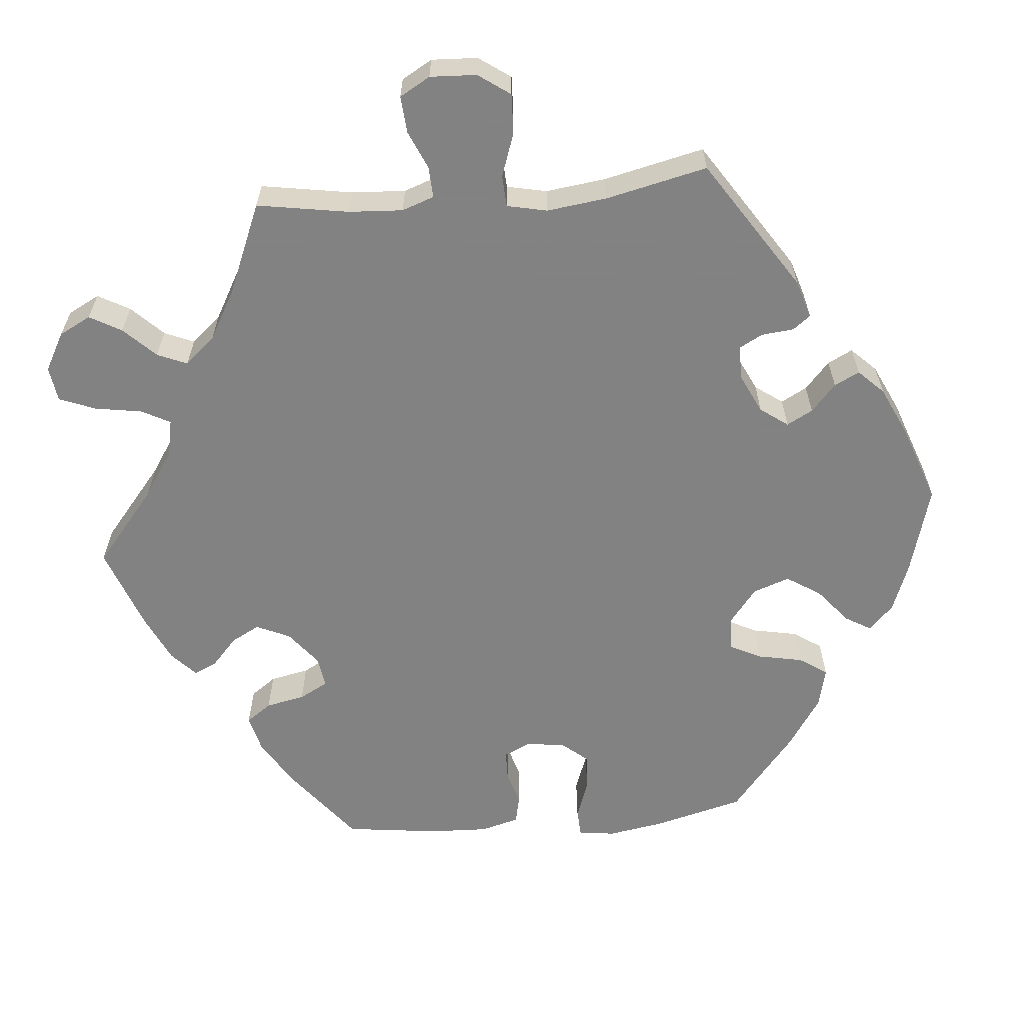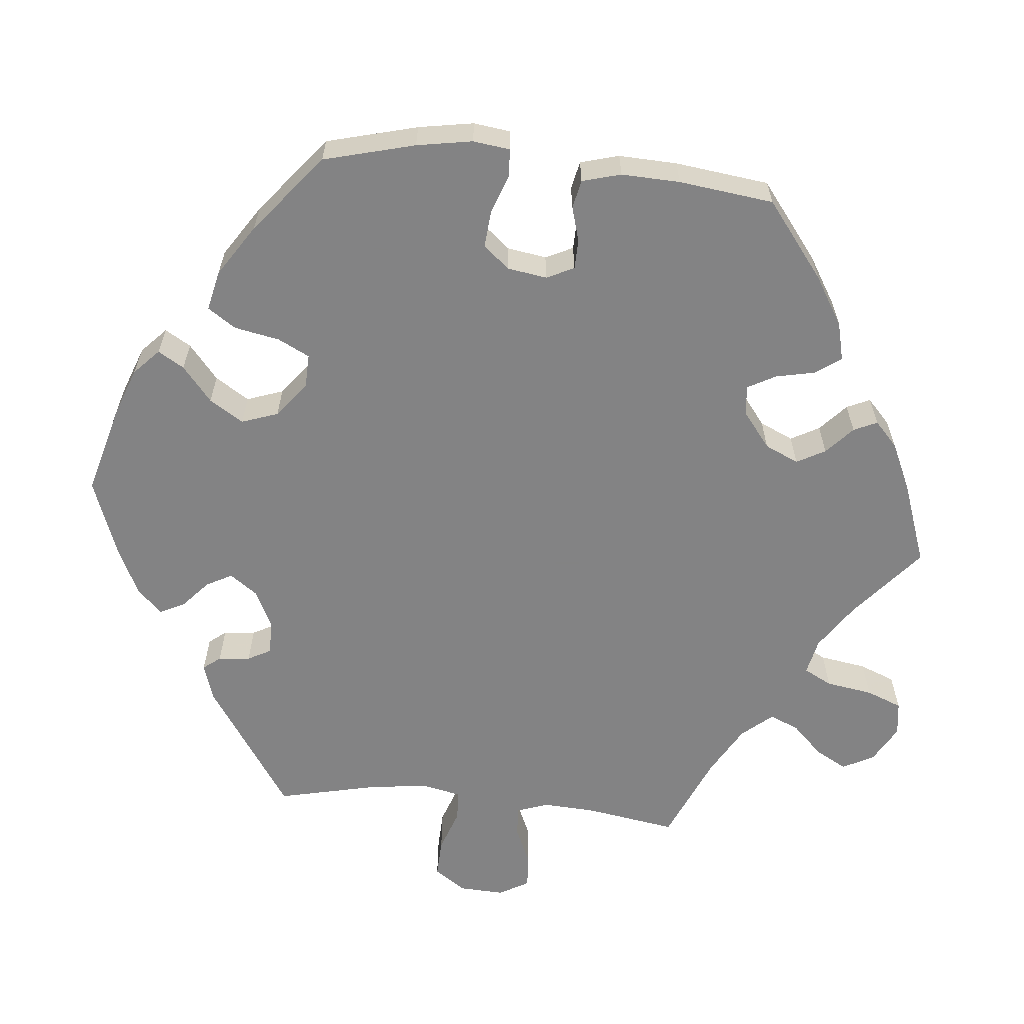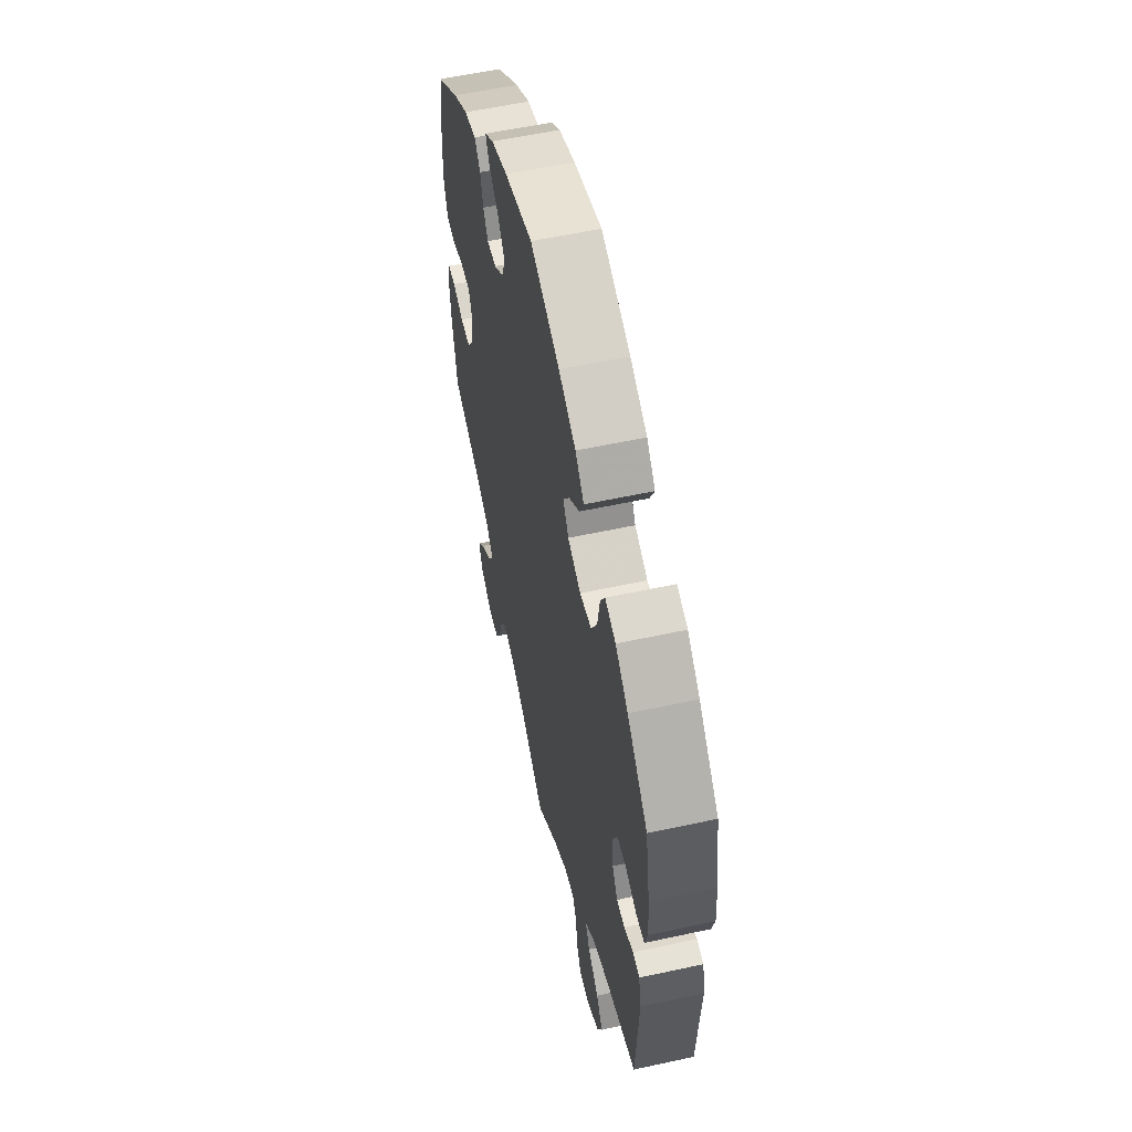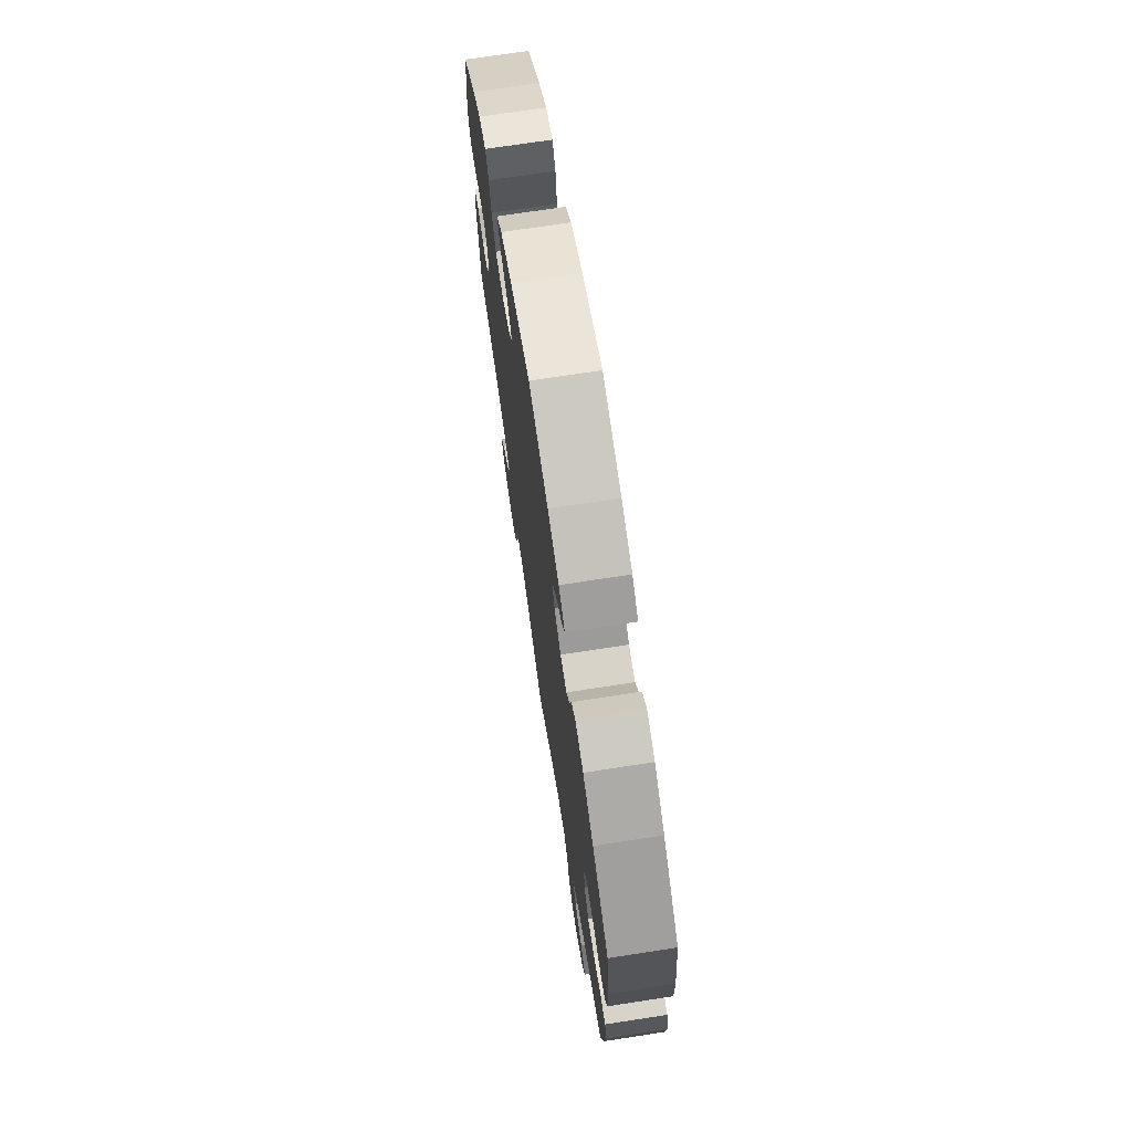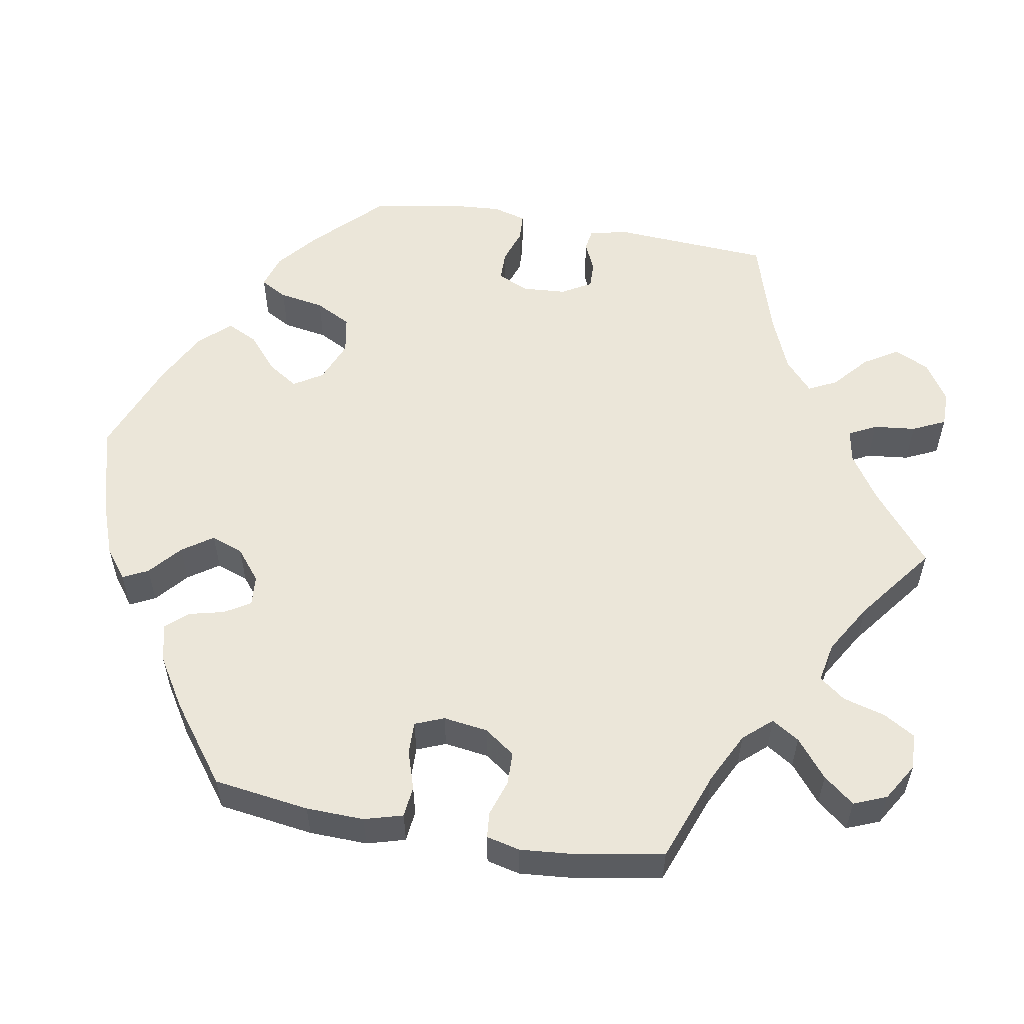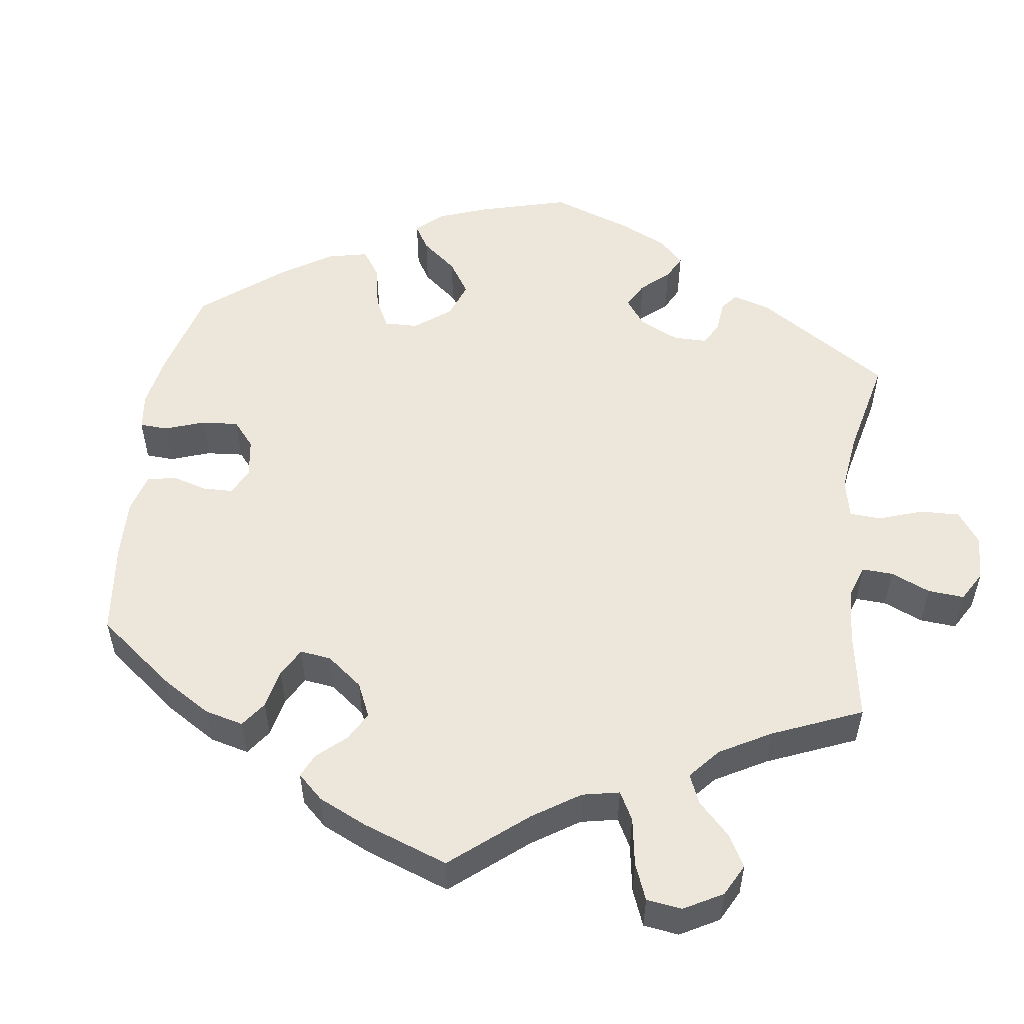
<metadata>
{"format":"obj","ext":"obj","renderer":"f3d","projection":"perspective","resolution":1024,"background":"white","views":[{"elev":-60.9,"azim":-145.0,"up":"+Y"},{"elev":-61.1,"azim":24.3,"up":"+Y"},{"elev":56.7,"azim":-102.8,"up":"+Z"},{"elev":72.3,"azim":81.3,"up":"+Z"},{"elev":55.6,"azim":100.1,"up":"+Y"},{"elev":52.9,"azim":127.8,"up":"+Y"}]}
</metadata>
<code>
v 0.384 0.07 -0.332
v 0.32 0.07 -0.364
v 0.288 0.07 -0.4
v 0.31 0.07 -0.435
v 0.358 0.07 -0.474
v 0.389 0.07 -0.513
v 0.372 0.07 -0.555
v 0.324 0.07 -0.584
v 0.278 0.07 -0.582
v 0.254 0.07 -0.542
v 0.239 0.07 -0.488
v 0.214 0.07 -0.455
v 0.163 0.07 -0.465
v 0.099 0.07 -0.503
v 0 0.07 -0.578
v -0.092 0.07 -0.503
v -0.15 0.07 -0.465
v -0.193 0.07 -0.457
v -0.211 0.07 -0.492
v -0.217 0.07 -0.546
v -0.237 0.07 -0.588
v -0.282 0.07 -0.588
v -0.332 0.07 -0.556
v -0.353 0.07 -0.511
v -0.326 0.07 -0.468
v -0.281 0.07 -0.429
v -0.263 0.07 -0.393
v -0.302 0.07 -0.358
v -0.374 0.07 -0.328
v -0.501 0.07 -0.289
v -0.513 0.07 -0.088
v -0.502 0.07 -0.038
v -0.474 0.07 -0.034
v -0.436 0.07 -0.051
v -0.402 0.07 -0.052
v -0.38 0.07 -0.014
v -0.376 0.07 0.042
v -0.394 0.07 0.082
v -0.432 0.07 0.083
v -0.477 0.07 0.068
v -0.513 0.07 0.07
v -0.525 0.07 0.113
v -0.52 0.07 0.179
v -0.501 0.07 0.288
v -0.416 0.07 0.372
v -0.364 0.07 0.415
v -0.32 0.07 0.428
v -0.301 0.07 0.394
v -0.291 0.07 0.336
v -0.267 0.07 0.29
v -0.218 0.07 0.281
v -0.164 0.07 0.303
v -0.141 0.07 0.34
v -0.166 0.07 0.378
v -0.211 0.07 0.417
v -0.23 0.07 0.456
v -0.194 0.07 0.495
v -0.123 0.07 0.531
v -0.001 0.07 0.578
v 0.116 0.07 0.546
v 0.184 0.07 0.521
v 0.222 0.07 0.492
v 0.206 0.07 0.46
v 0.165 0.07 0.425
v 0.138 0.07 0.386
v 0.153 0.07 0.345
v 0.193 0.07 0.313
v 0.232 0.07 0.31
v 0.252 0.07 0.343
v 0.263 0.07 0.388
v 0.288 0.07 0.416
v 0.338 0.07 0.403
v 0.402 0.07 0.363
v 0.5 0.07 0.289
v 0.517 0.07 0.167
v 0.519 0.07 0.093
v 0.505 0.07 0.044
v 0.465 0.07 0.04
v 0.416 0.07 0.056
v 0.374 0.07 0.057
v 0.359 0.07 0.02
v 0.367 0.07 -0.037
v 0.395 0.07 -0.076
v 0.437 0.07 -0.077
v 0.483 0.07 -0.062
v 0.516 0.07 -0.065
v 0.526 0.07 -0.108
v 0.52 0.07 -0.176
v 0.5 0.07 -0.289
v 0.384 0 -0.332
v 0.32 0 -0.364
v 0.288 0 -0.4
v 0.31 0 -0.435
v 0.358 0 -0.474
v 0.389 0 -0.513
v 0.372 0 -0.555
v 0.324 0 -0.584
v 0.278 0 -0.582
v 0.254 0 -0.542
v 0.239 0 -0.488
v 0.214 0 -0.455
v 0.163 0 -0.465
v 0.099 0 -0.503
v 0 0 -0.578
v -0.092 0 -0.503
v -0.15 0 -0.465
v -0.193 0 -0.457
v -0.211 0 -0.492
v -0.217 0 -0.546
v -0.237 0 -0.588
v -0.282 0 -0.588
v -0.332 0 -0.556
v -0.353 0 -0.511
v -0.326 0 -0.468
v -0.281 0 -0.429
v -0.263 0 -0.393
v -0.302 0 -0.358
v -0.374 0 -0.328
v -0.501 0 -0.289
v -0.513 0 -0.088
v -0.502 0 -0.038
v -0.474 0 -0.034
v -0.436 0 -0.051
v -0.402 0 -0.052
v -0.38 0 -0.014
v -0.376 0 0.042
v -0.394 0 0.082
v -0.432 0 0.083
v -0.477 0 0.068
v -0.513 0 0.07
v -0.525 0 0.113
v -0.52 0 0.179
v -0.501 0 0.288
v -0.416 0 0.372
v -0.364 0 0.415
v -0.32 0 0.428
v -0.301 0 0.394
v -0.291 0 0.336
v -0.267 0 0.29
v -0.218 0 0.281
v -0.164 0 0.303
v -0.141 0 0.34
v -0.166 0 0.378
v -0.211 0 0.417
v -0.23 0 0.456
v -0.194 0 0.495
v -0.123 0 0.531
v -0.001 0 0.578
v 0.116 0 0.546
v 0.184 0 0.521
v 0.222 0 0.492
v 0.206 0 0.46
v 0.165 0 0.425
v 0.138 0 0.386
v 0.153 0 0.345
v 0.193 0 0.313
v 0.232 0 0.31
v 0.252 0 0.343
v 0.263 0 0.388
v 0.288 0 0.416
v 0.338 0 0.403
v 0.402 0 0.363
v 0.5 0 0.289
v 0.517 0 0.167
v 0.519 0 0.093
v 0.505 0 0.044
v 0.465 0 0.04
v 0.416 0 0.056
v 0.374 0 0.057
v 0.359 0 0.02
v 0.367 0 -0.037
v 0.395 0 -0.076
v 0.437 0 -0.077
v 0.483 0 -0.062
v 0.516 0 -0.065
v 0.526 0 -0.108
v 0.52 0 -0.176
v 0.5 0 -0.289
f 88 89 1
f 87 88 1 2
f 84 85 86 87
f 83 84 87 2
f 82 83 2 3
f 81 82 3
f 76 77 78 79
f 76 79 80
f 75 76 80
f 74 75 80
f 73 74 80
f 72 73 80 81
f 69 70 71 72
f 68 69 72 81
f 61 62 63 64
f 61 64 65
f 60 61 65
f 59 60 65
f 58 59 65 66
f 54 55 56 57
f 53 54 57 58
f 46 47 48 49
f 46 49 50
f 45 46 50
f 44 45 50
f 43 44 50 51
f 39 40 41 42
f 38 39 42 43
f 31 32 33 34
f 29 30 31 34
f 28 29 34 35
f 27 28 35 36
f 23 24 25 26
f 23 26 27
f 22 23 27
f 19 20 21 22
f 18 19 22 27
f 17 18 27 36
f 14 15 16
f 13 14 16 17
f 12 13 17 36
f 8 9 10 11
f 8 11 12
f 7 8 12
f 4 5 6 7
f 3 4 7 12
f 67 68 81 3
f 53 58 66 67
f 52 53 67 3
f 38 43 51
f 37 38 51 52
f 36 37 52
f 3 12 36 52
f 90 178 177
f 91 90 177 176
f 176 175 174 173
f 91 176 173 172
f 92 91 172 171
f 92 171 170
f 168 167 166 165
f 169 168 165
f 169 165 164
f 169 164 163
f 169 163 162
f 170 169 162 161
f 161 160 159 158
f 170 161 158 157
f 153 152 151 150
f 154 153 150
f 154 150 149
f 154 149 148
f 155 154 148 147
f 146 145 144 143
f 147 146 143 142
f 138 137 136 135
f 139 138 135
f 139 135 134
f 139 134 133
f 140 139 133 132
f 131 130 129 128
f 132 131 128 127
f 123 122 121 120
f 123 120 119 118
f 124 123 118 117
f 125 124 117 116
f 115 114 113 112
f 116 115 112
f 116 112 111
f 111 110 109 108
f 116 111 108 107
f 125 116 107 106
f 105 104 103
f 106 105 103 102
f 125 106 102 101
f 100 99 98 97
f 101 100 97
f 101 97 96
f 96 95 94 93
f 101 96 93 92
f 92 170 157 156
f 156 155 147 142
f 92 156 142 141
f 140 132 127
f 141 140 127 126
f 141 126 125
f 141 125 101 92
f 1 90 91 2
f 2 91 92 3
f 3 92 93 4
f 4 93 94 5
f 5 94 95 6
f 6 95 96 7
f 7 96 97 8
f 8 97 98 9
f 9 98 99 10
f 10 99 100 11
f 11 100 101 12
f 12 101 102 13
f 13 102 103 14
f 14 103 104 15
f 15 104 105 16
f 16 105 106 17
f 17 106 107 18
f 18 107 108 19
f 19 108 109 20
f 20 109 110 21
f 21 110 111 22
f 22 111 112 23
f 23 112 113 24
f 24 113 114 25
f 25 114 115 26
f 26 115 116 27
f 27 116 117 28
f 28 117 118 29
f 29 118 119 30
f 30 119 120 31
f 31 120 121 32
f 32 121 122 33
f 33 122 123 34
f 34 123 124 35
f 35 124 125 36
f 36 125 126 37
f 37 126 127 38
f 38 127 128 39
f 39 128 129 40
f 40 129 130 41
f 41 130 131 42
f 42 131 132 43
f 43 132 133 44
f 44 133 134 45
f 45 134 135 46
f 46 135 136 47
f 47 136 137 48
f 48 137 138 49
f 49 138 139 50
f 50 139 140 51
f 51 140 141 52
f 52 141 142 53
f 53 142 143 54
f 54 143 144 55
f 55 144 145 56
f 56 145 146 57
f 57 146 147 58
f 58 147 148 59
f 59 148 149 60
f 60 149 150 61
f 61 150 151 62
f 62 151 152 63
f 63 152 153 64
f 64 153 154 65
f 65 154 155 66
f 66 155 156 67
f 67 156 157 68
f 68 157 158 69
f 69 158 159 70
f 70 159 160 71
f 71 160 161 72
f 72 161 162 73
f 73 162 163 74
f 74 163 164 75
f 75 164 165 76
f 76 165 166 77
f 77 166 167 78
f 78 167 168 79
f 79 168 169 80
f 80 169 170 81
f 81 170 171 82
f 82 171 172 83
f 83 172 173 84
f 84 173 174 85
f 85 174 175 86
f 86 175 176 87
f 87 176 177 88
f 88 177 178 89
f 89 178 90 1

</code>
